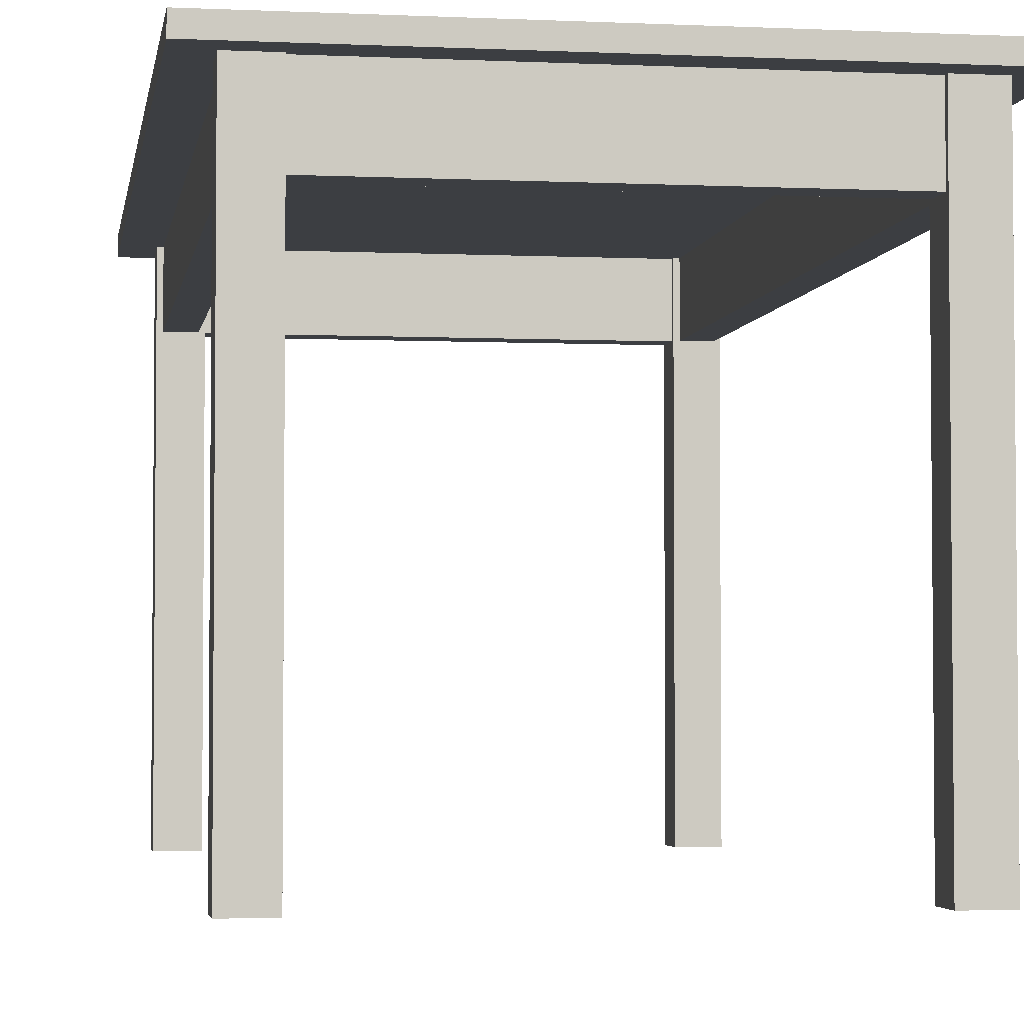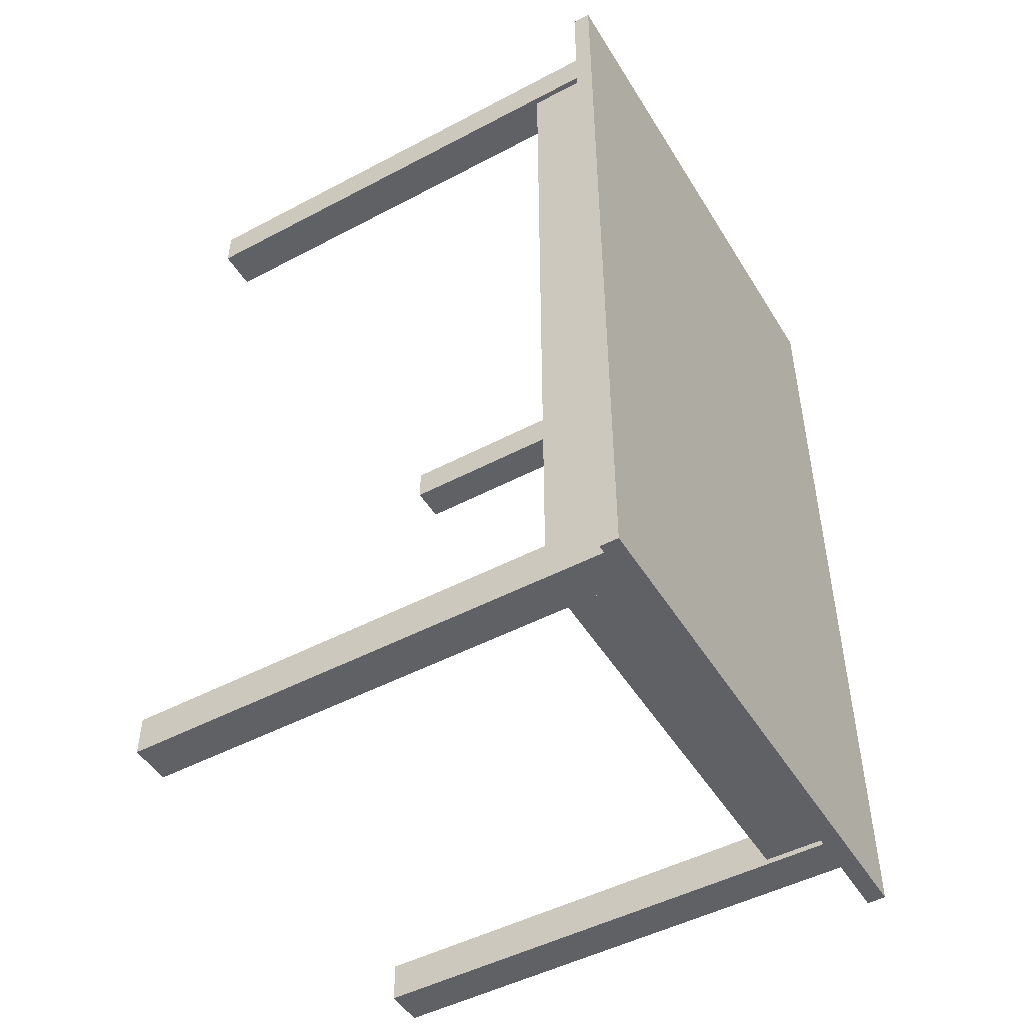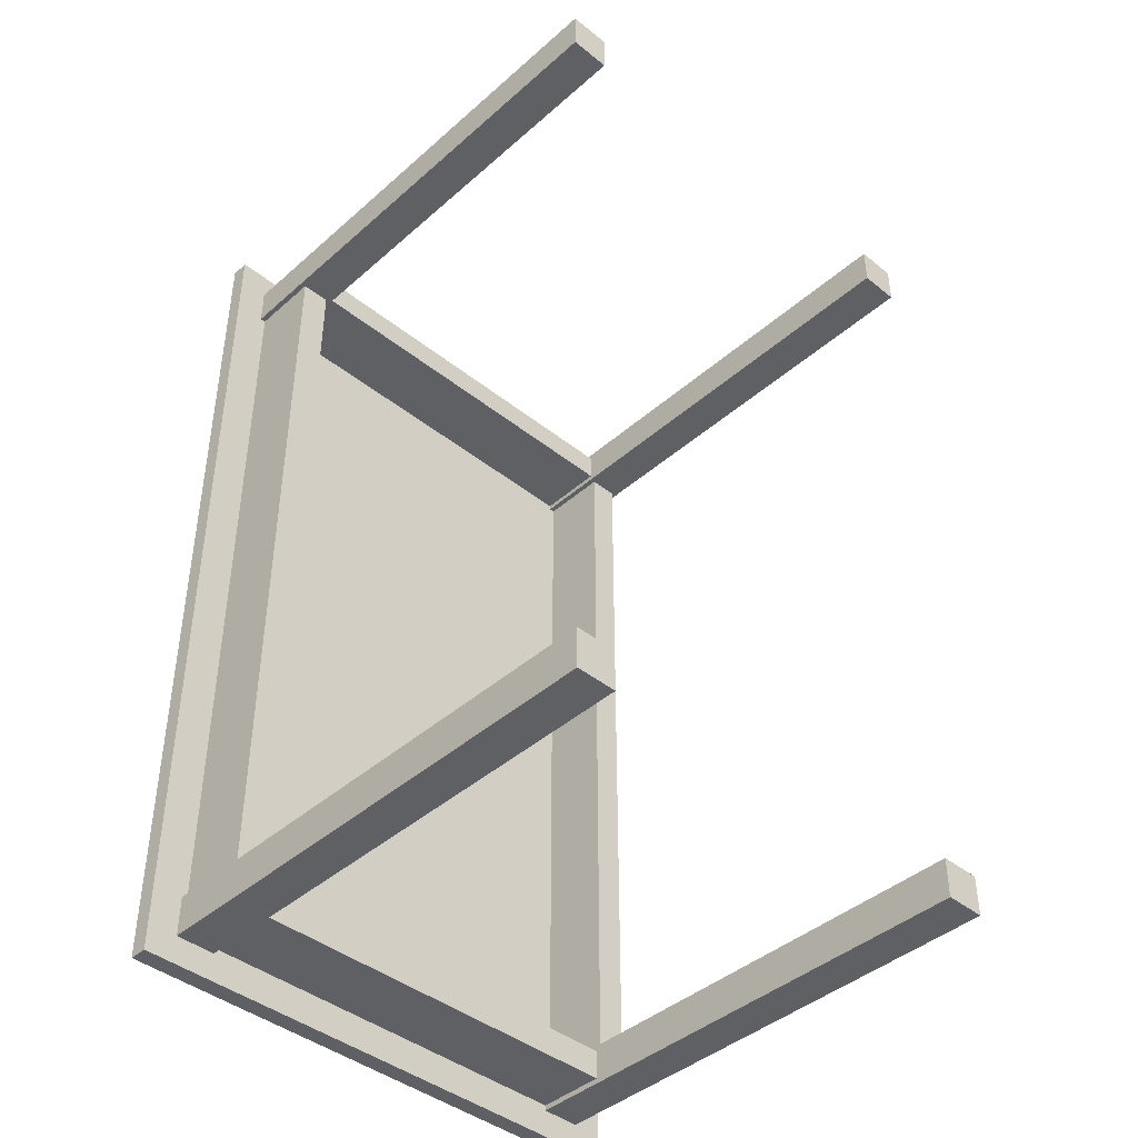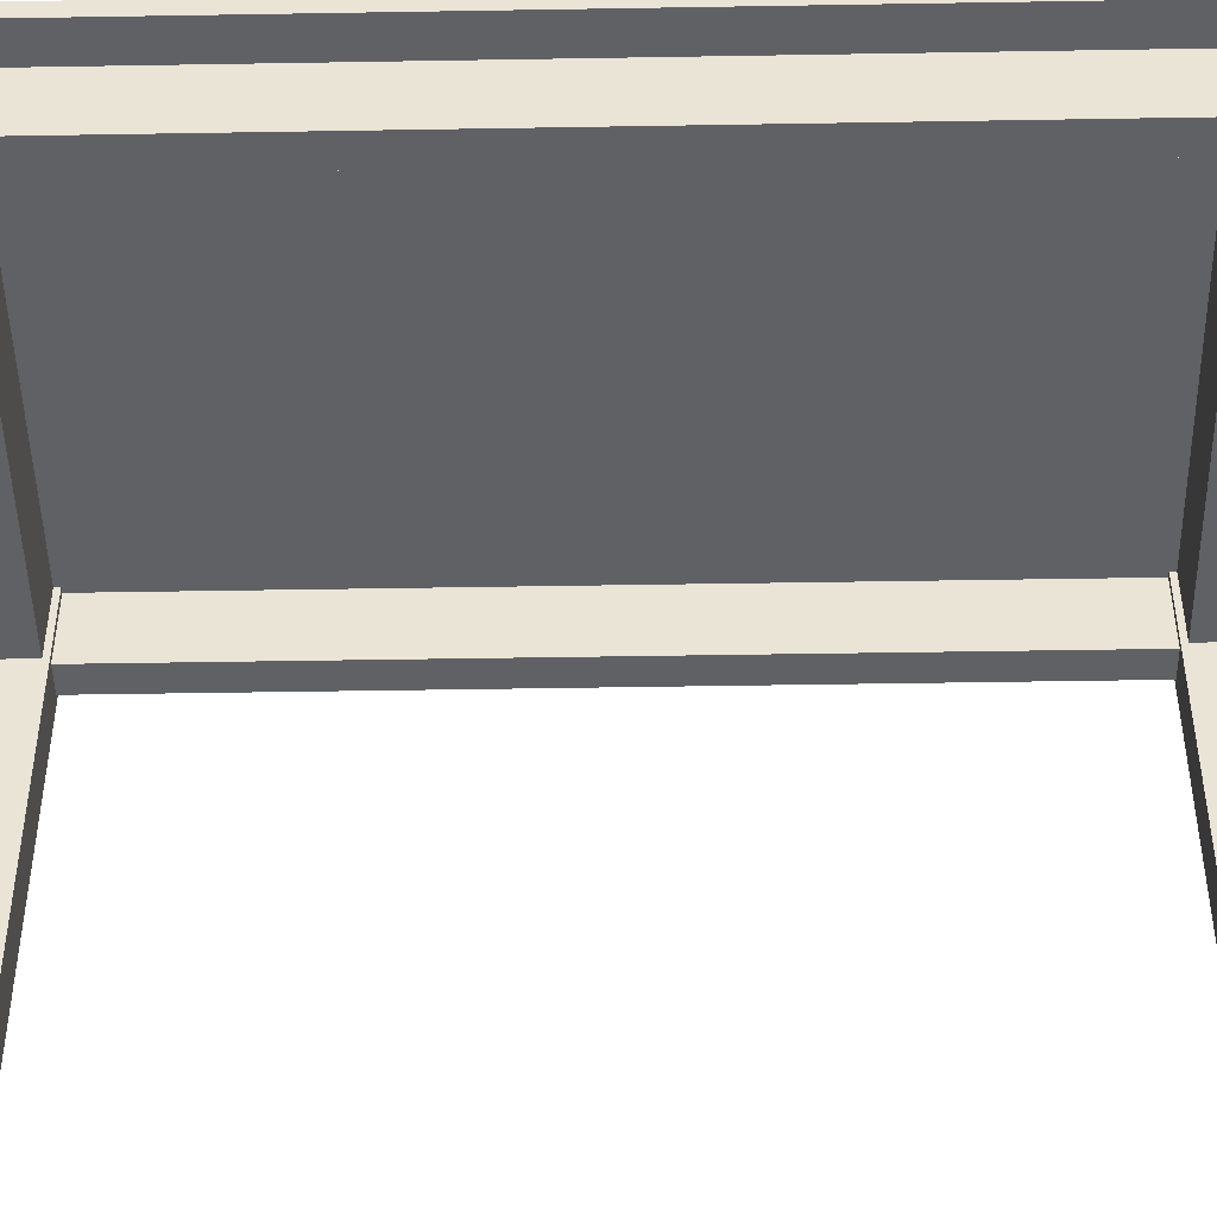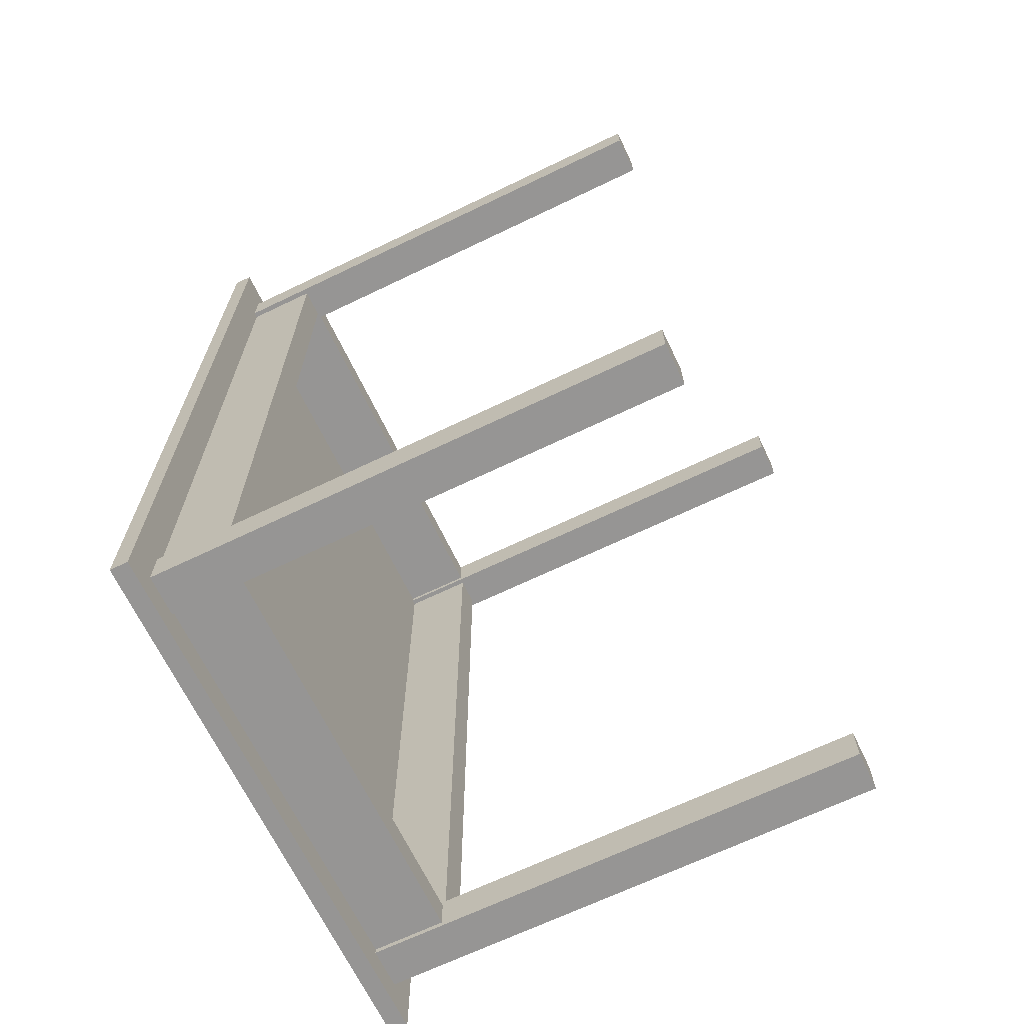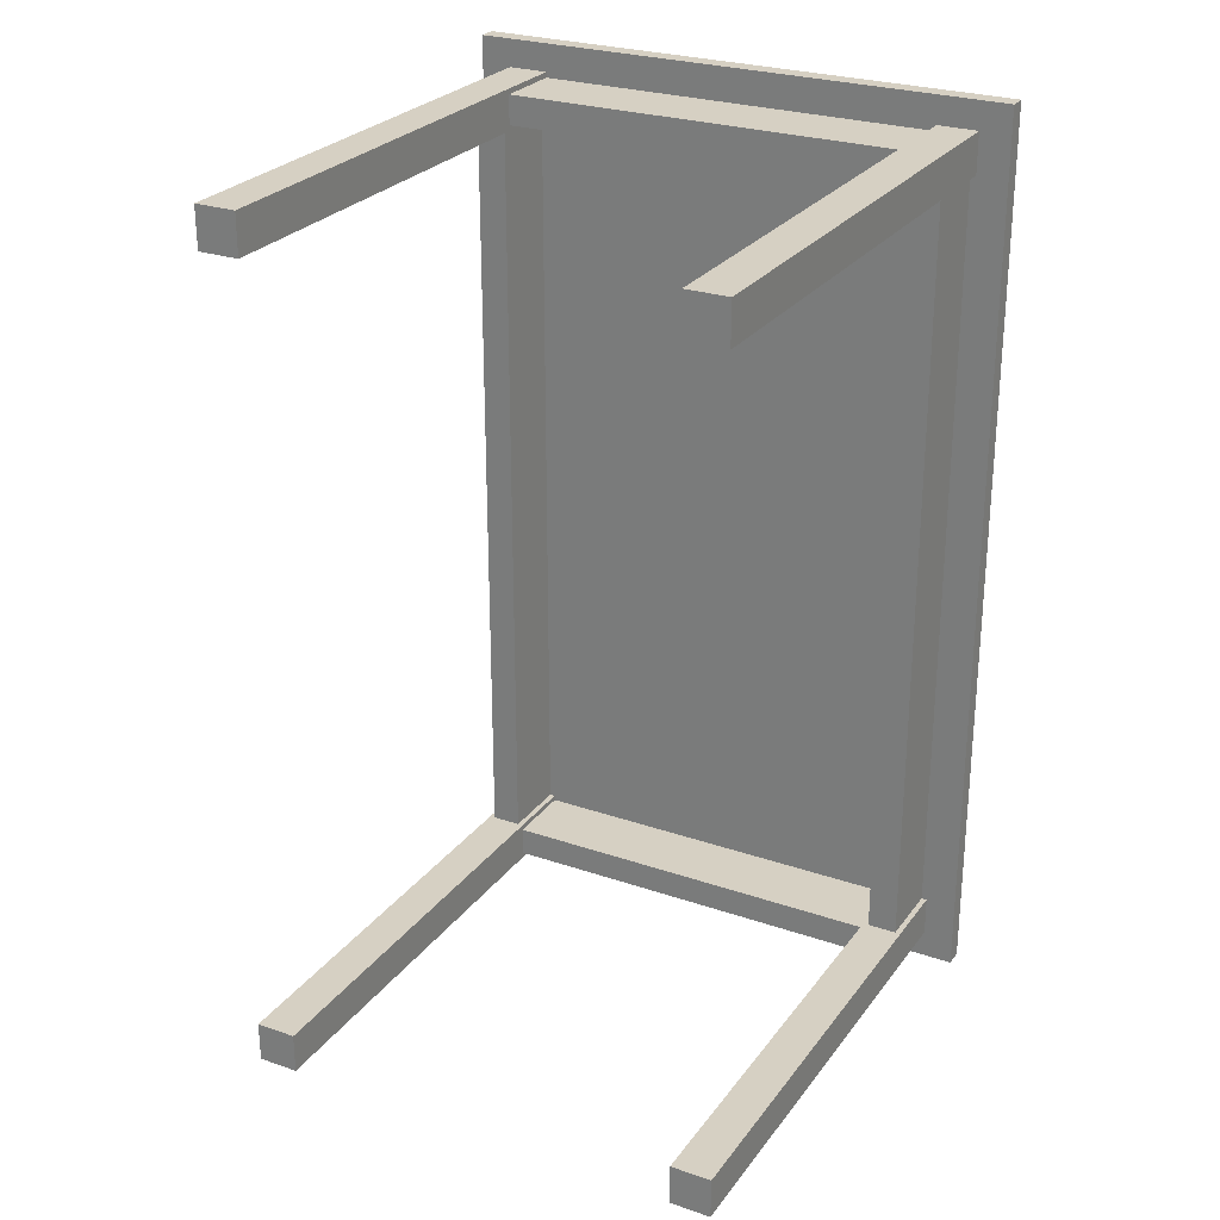
<metadata>
{"format":"obj","ext":"obj","renderer":"f3d","projection":"perspective","resolution":1024,"background":"white","views":[{"elev":-3.4,"azim":171.1,"up":"+Y"},{"elev":-48.9,"azim":120.4,"up":"+Z"},{"elev":-42.4,"azim":-43.7,"up":"+Z"},{"elev":-46.8,"azim":91.1,"up":"+Y"},{"elev":-67.6,"azim":-64.3,"up":"+Z"},{"elev":26.5,"azim":28.3,"up":"+Z"}]}
</metadata>
<code>
g default
v 13.37 -0.003 -23.1
v 13.37 -0.003 -20.9
v 11.17 -0.003 -20.9
v 11.17 -0.003 -23.1
v 11.17 27.49 -23.1
v 13.37 27.49 -23.1
v 11.17 27.49 -20.9
v 13.37 27.49 -20.9
v -12.83 -0.003 -23.1
v -10.63 -0.003 -23.1
v -10.63 -0.003 -20.9
v -12.83 -0.003 -20.9
v -12.83 27.49 -20.9
v -12.83 27.49 -23.1
v -10.63 27.49 -20.9
v -10.63 27.49 -23.1
v 11.17 -0.003 23.1
v 11.17 -0.003 20.9
v 13.37 -0.003 20.9
v 13.37 -0.003 23.1
v 13.37 27.49 23.1
v 11.17 27.49 23.1
v 13.37 27.49 20.9
v 11.17 27.49 20.9
v -10.63 -0.003 23.1
v -12.83 -0.003 23.1
v -12.83 -0.003 20.9
v -10.63 -0.003 20.9
v -10.63 27.49 20.9
v -10.63 27.49 23.1
v -12.83 27.49 20.9
v -12.83 27.49 23.1
v -10.93 23.53 -21
v -10.93 27.53 -21
v -10.93 27.53 21
v -10.93 23.53 21
v -12.53 23.53 -21
v -12.53 23.53 21
v -12.53 27.53 21
v -12.53 27.53 -21
v -10.71 23.53 21.2
v -10.71 27.53 21.2
v 11.25 27.53 21.2
v 11.25 23.53 21.2
v -10.71 23.53 22.8
v 11.25 23.53 22.8
v 11.25 27.53 22.8
v -10.71 27.53 22.8
v 11.47 23.53 21
v 11.47 27.53 21
v 11.47 27.53 -21
v 11.47 23.53 -21
v 13.07 23.53 21
v 13.07 23.53 -21
v 13.07 27.53 -21
v 13.07 27.53 21
v 11.25 23.53 -21.2
v 11.25 27.53 -21.2
v -10.71 27.53 -21.2
v -10.71 23.53 -21.2
v 11.25 23.53 -22.8
v -10.71 23.53 -22.8
v -10.71 27.53 -22.8
v 11.25 27.53 -22.8
v 15.04 28.39 24.61
v 15.04 28.39 -24.61
v -14.49 28.39 -24.61
v -14.49 28.39 24.61
v -14.49 27.41 24.61
v -14.49 27.41 -24.61
v 15.04 27.41 24.61
v 15.04 27.41 -24.61
g deskWorn_OBJ:deskWorn
f 1 2 3 4
f 1 4 5 6
f 4 3 7 5
f 3 2 8 7
f 2 1 6 8
f 9 10 11 12
f 9 12 13 14
f 12 11 15 13
f 11 10 16 15
f 10 9 14 16
f 17 18 19 20
f 17 20 21 22
f 20 19 23 21
f 19 18 24 23
f 18 17 22 24
f 25 26 27 28
f 25 28 29 30
f 28 27 31 29
f 27 26 32 31
f 26 25 30 32
f 33 34 35 36
f 37 38 39 40
f 33 36 38 37
f 41 42 43 44
f 45 46 47 48
f 41 44 46 45
f 49 50 51 52
f 53 54 55 56
f 49 52 54 53
f 57 58 59 60
f 61 62 63 64
f 57 60 62 61
f 65 66 67 68
f 69 68 67 70
f 71 65 68 69
f 72 66 65 71
f 70 67 66 72
f 69 70 72 71

</code>
